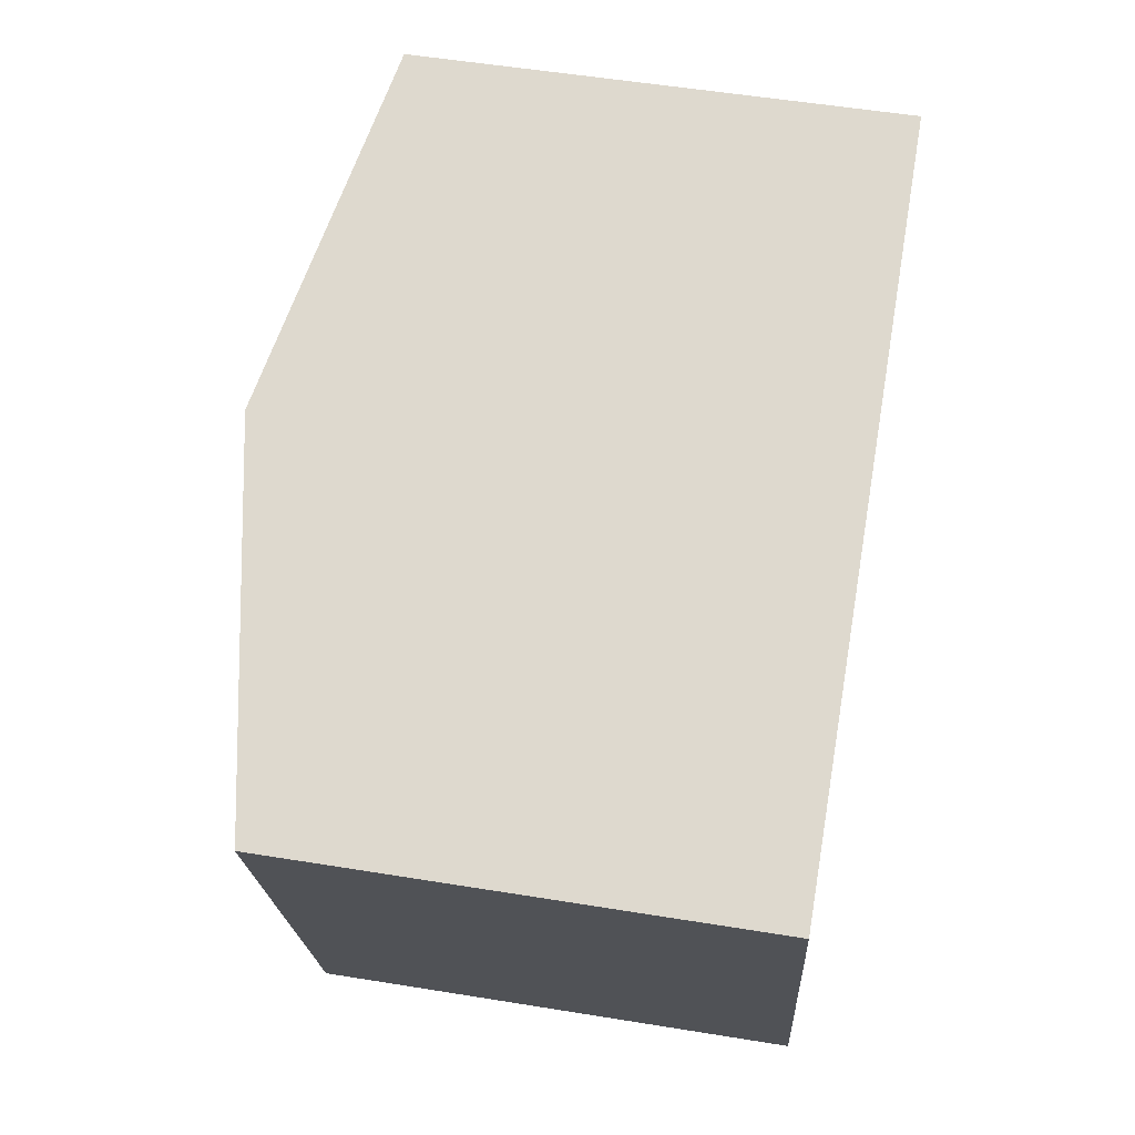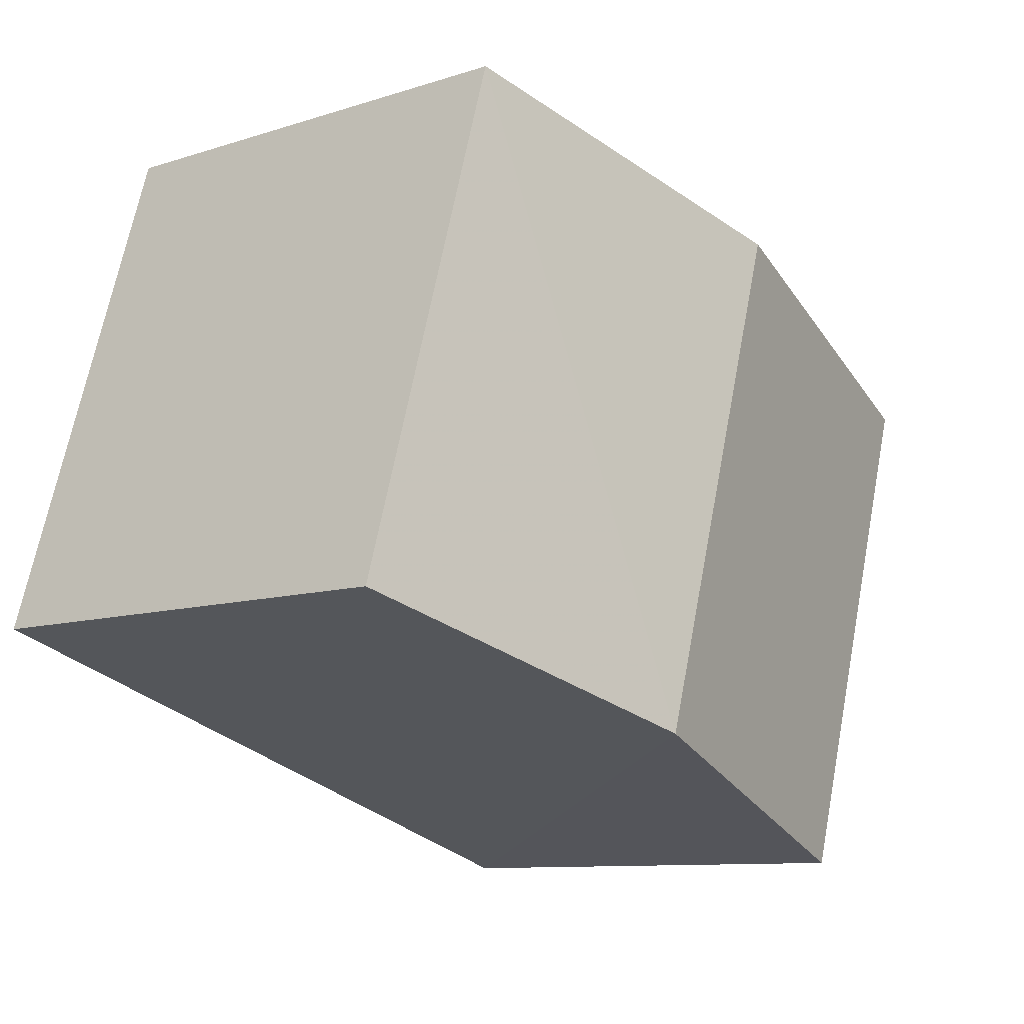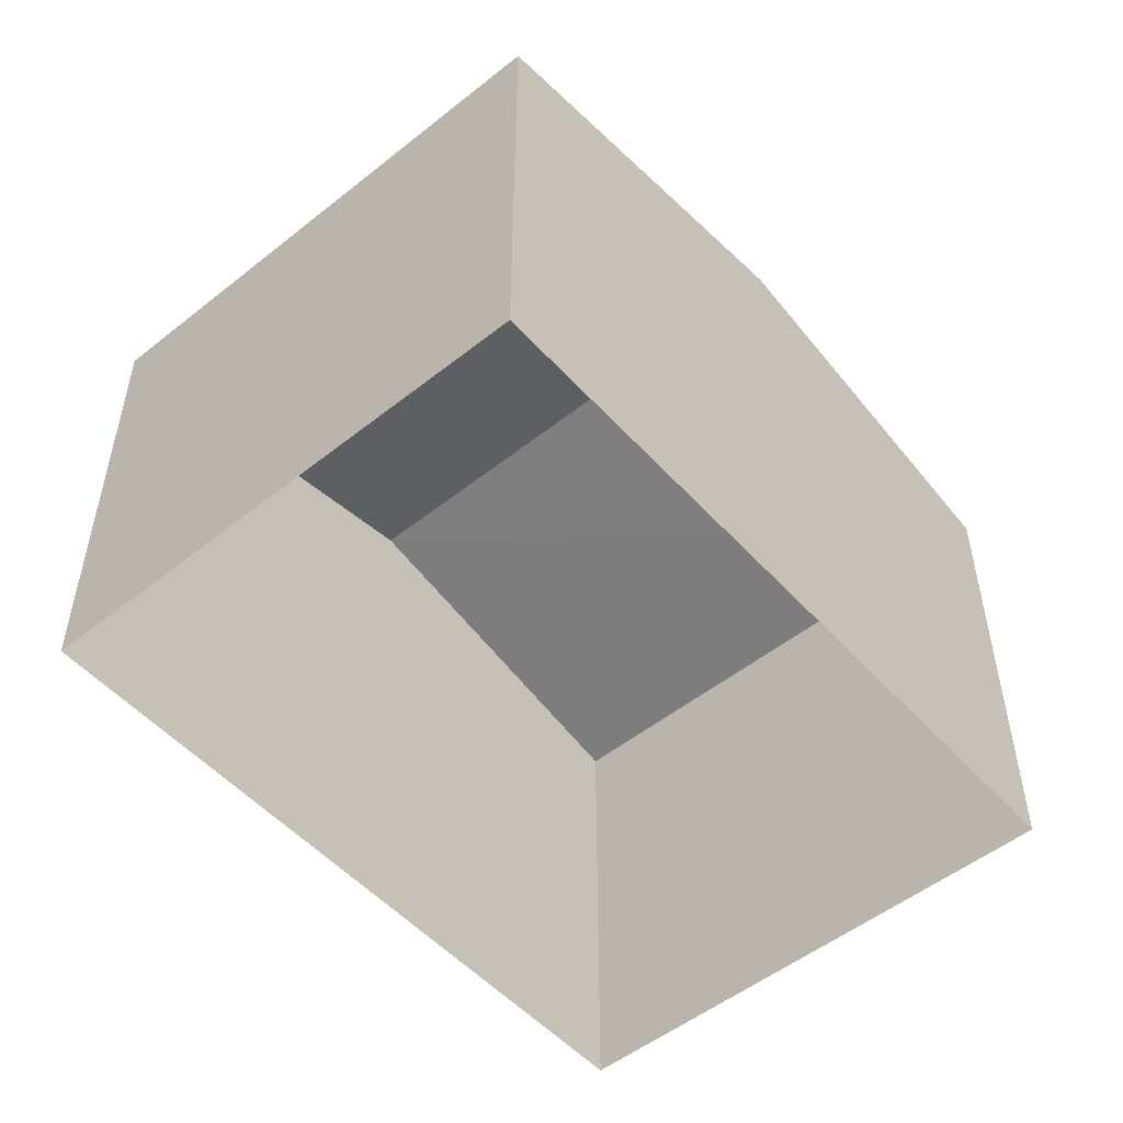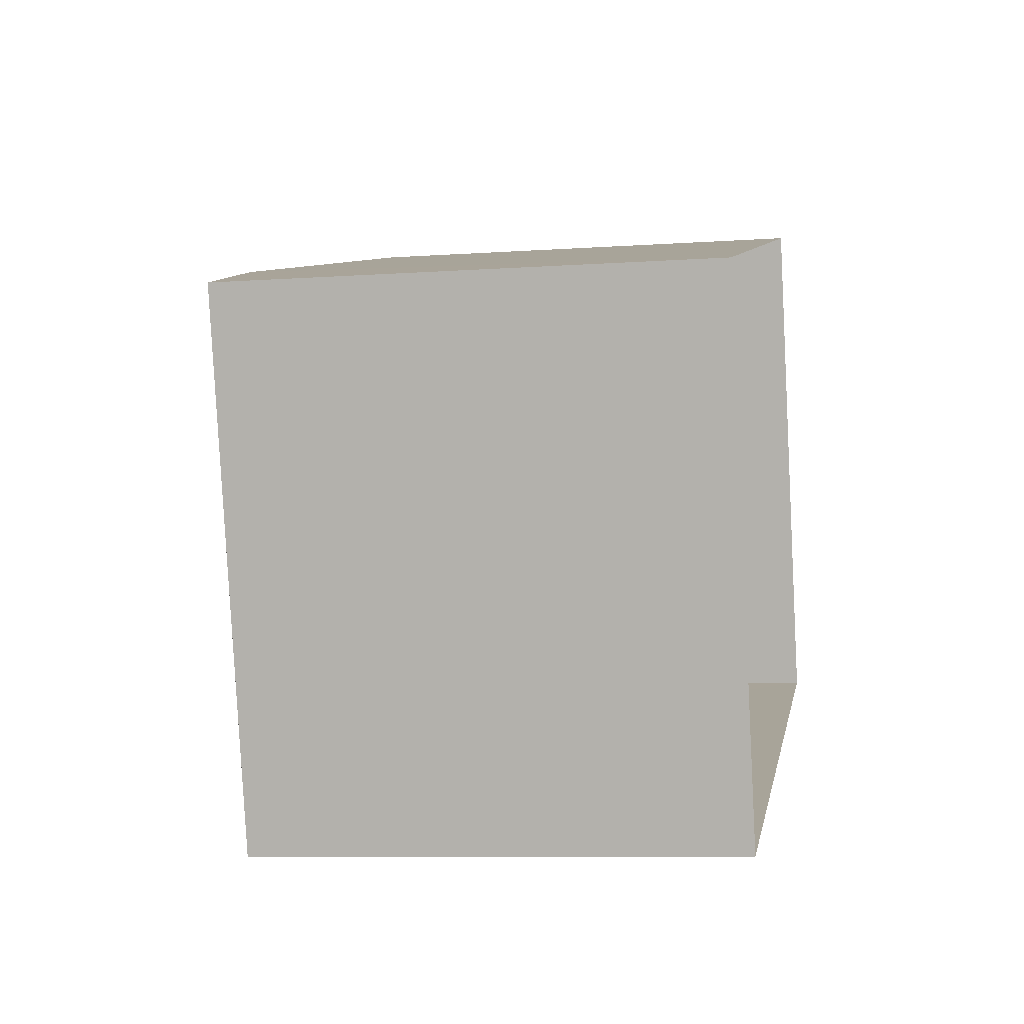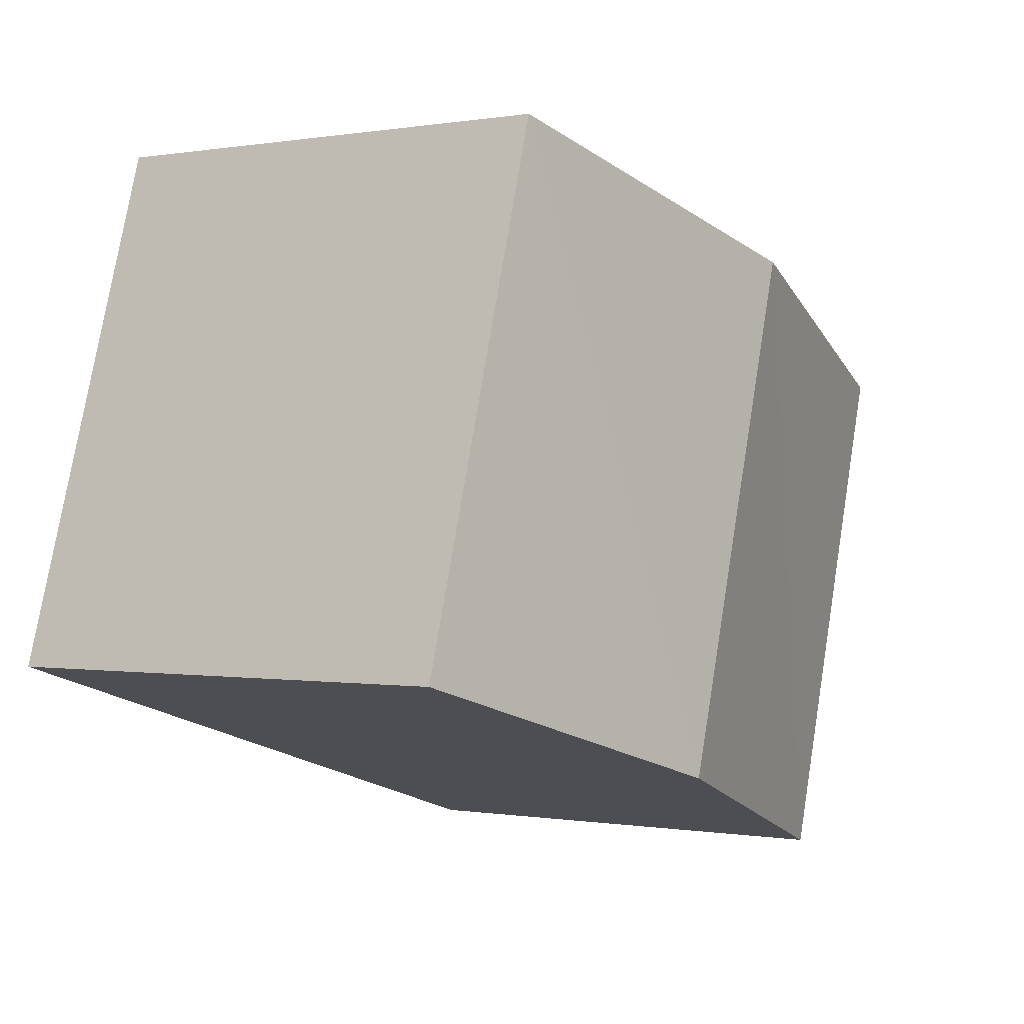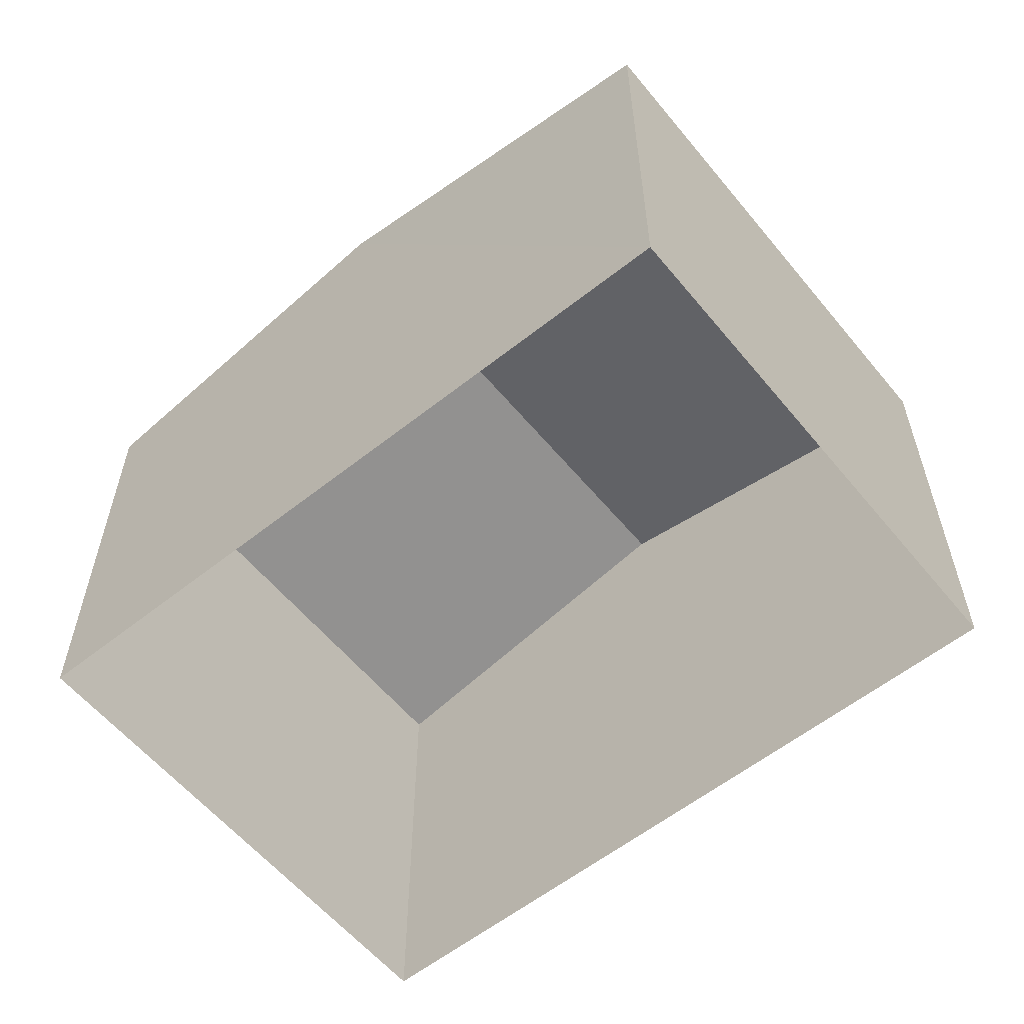
<metadata>
{"format":"obj","ext":"obj","renderer":"f3d","projection":"perspective","resolution":1024,"background":"white","views":[{"elev":53.5,"azim":99.9,"up":"+Y"},{"elev":-10.0,"azim":-50.4,"up":"+Y"},{"elev":-52.1,"azim":113.5,"up":"+Z"},{"elev":-9.4,"azim":100.3,"up":"+Y"},{"elev":0.4,"azim":-56.8,"up":"+Y"},{"elev":-58.6,"azim":22.2,"up":"+Z"}]}
</metadata>
<code>
v -2.257e+05 -1.274e+05 12.77
v -2.258e+05 -1.274e+05 12.77
v -2.258e+05 -1.274e+05 12.77
v -2.257e+05 -1.274e+05 12.77
v -2.257e+05 -1.274e+05 16.2
v -2.257e+05 -1.274e+05 16.2
v -2.257e+05 -1.274e+05 16.72
v -2.257e+05 -1.274e+05 16.72
v -2.258e+05 -1.274e+05 16.2
v -2.258e+05 -1.274e+05 16.2
f 1 2 3
f 4 1 3
f 5 6 7
f 8 5 7
f 9 10 8
f 7 9 8
f 6 1 4
f 6 5 1
f 9 3 2
f 10 9 2
f 10 2 8
f 2 1 8
f 1 5 8
f 6 4 7
f 4 3 7
f 3 9 7

</code>
